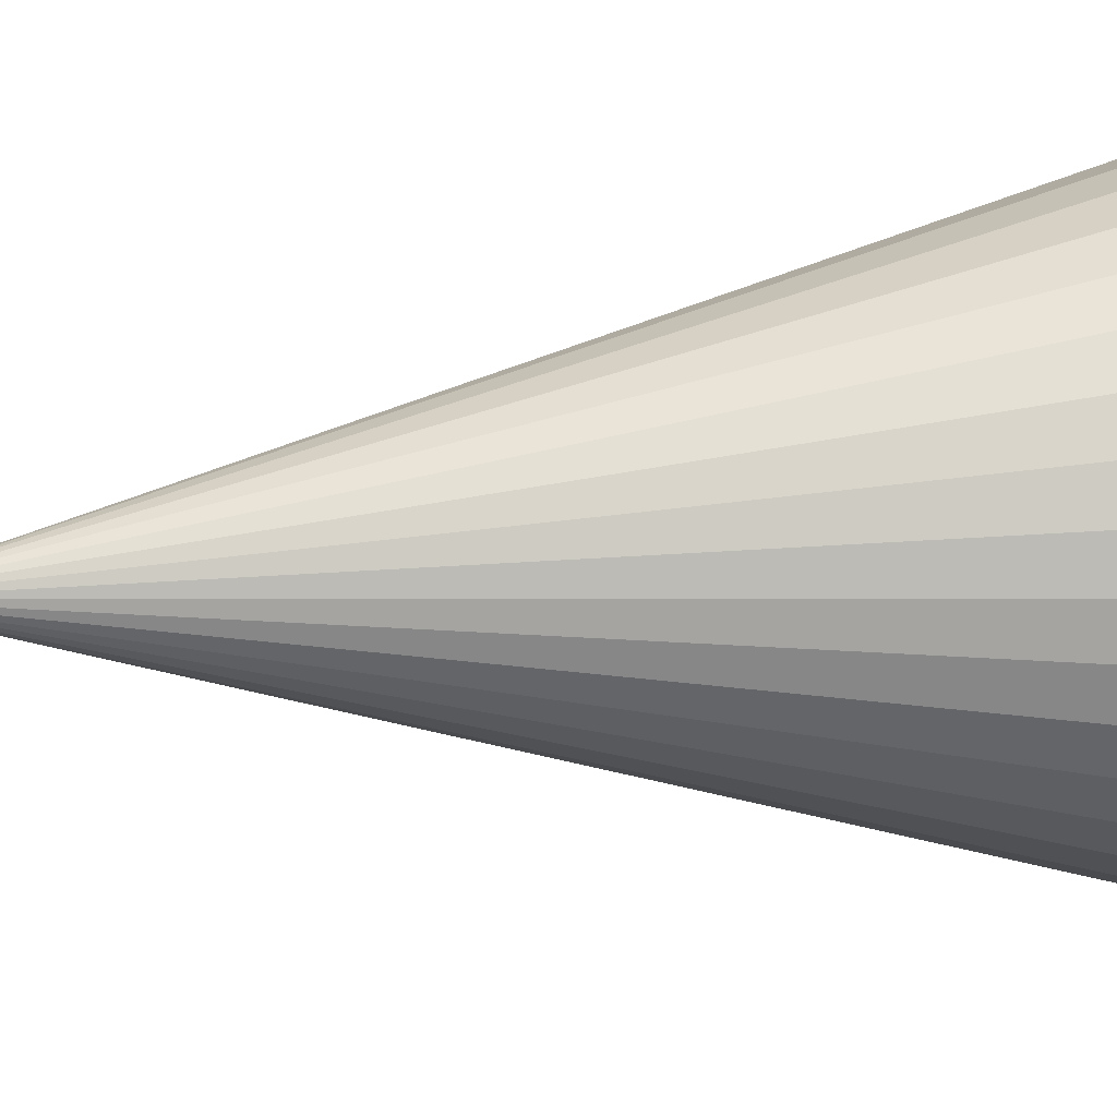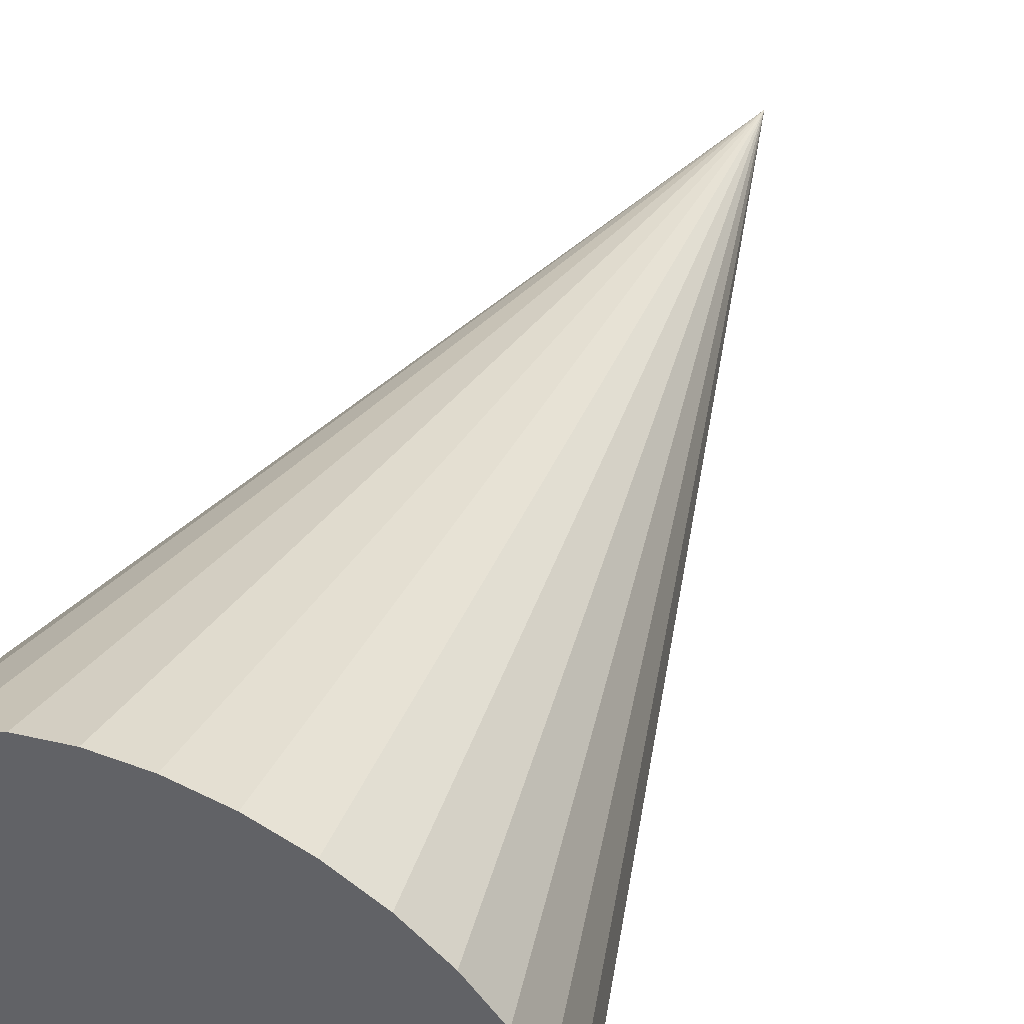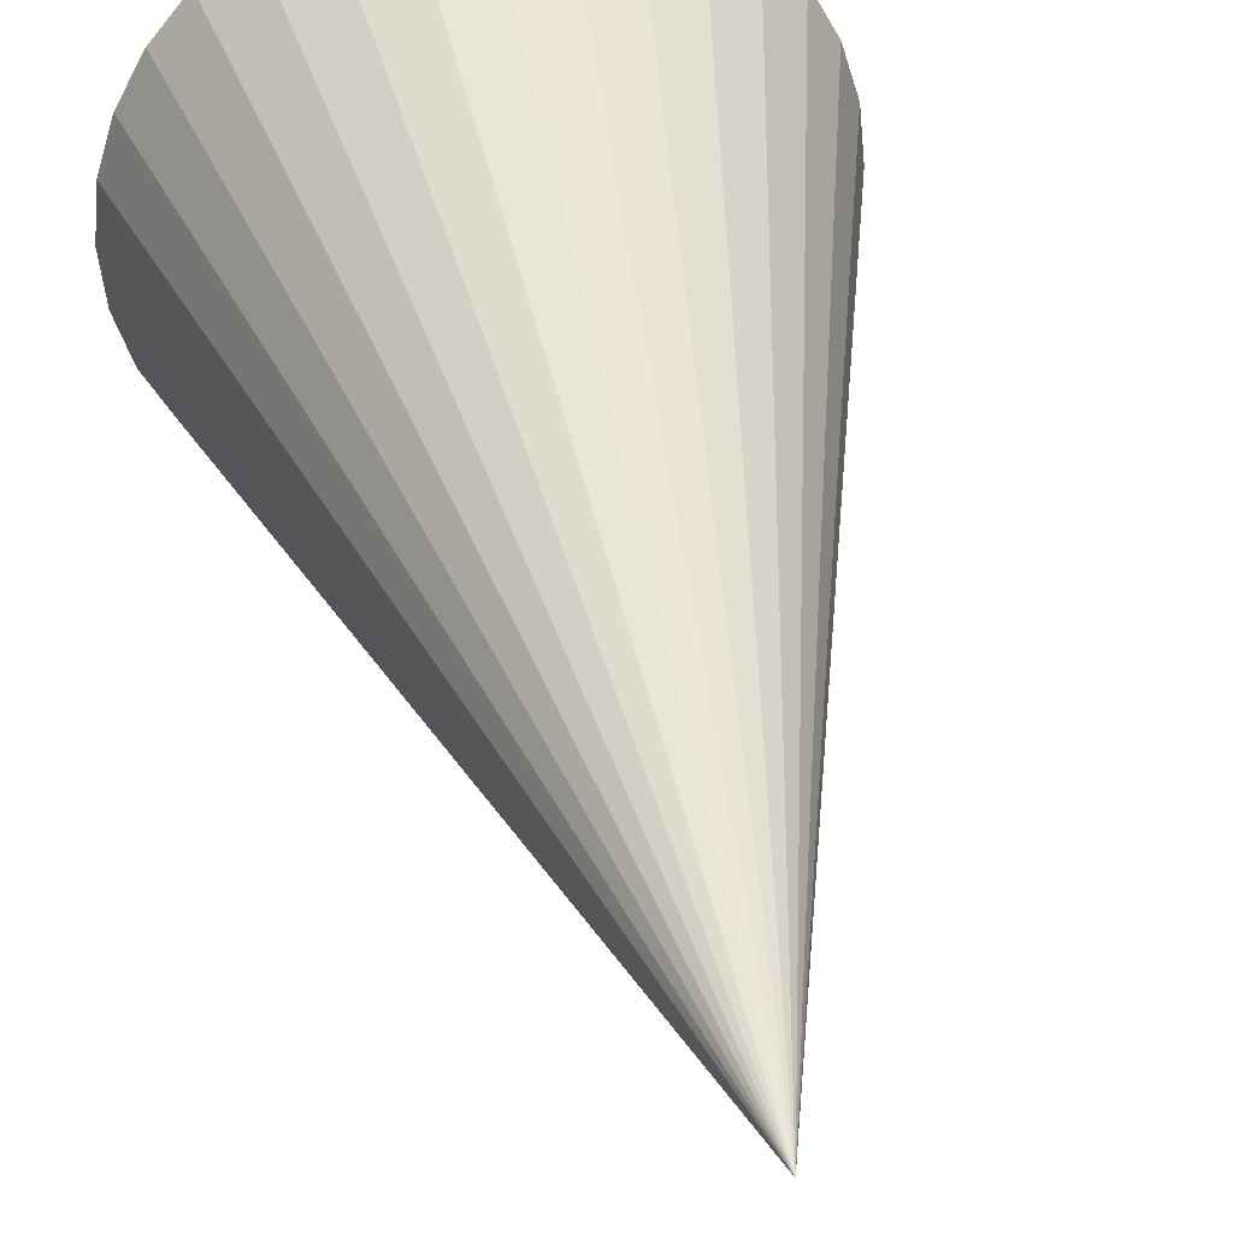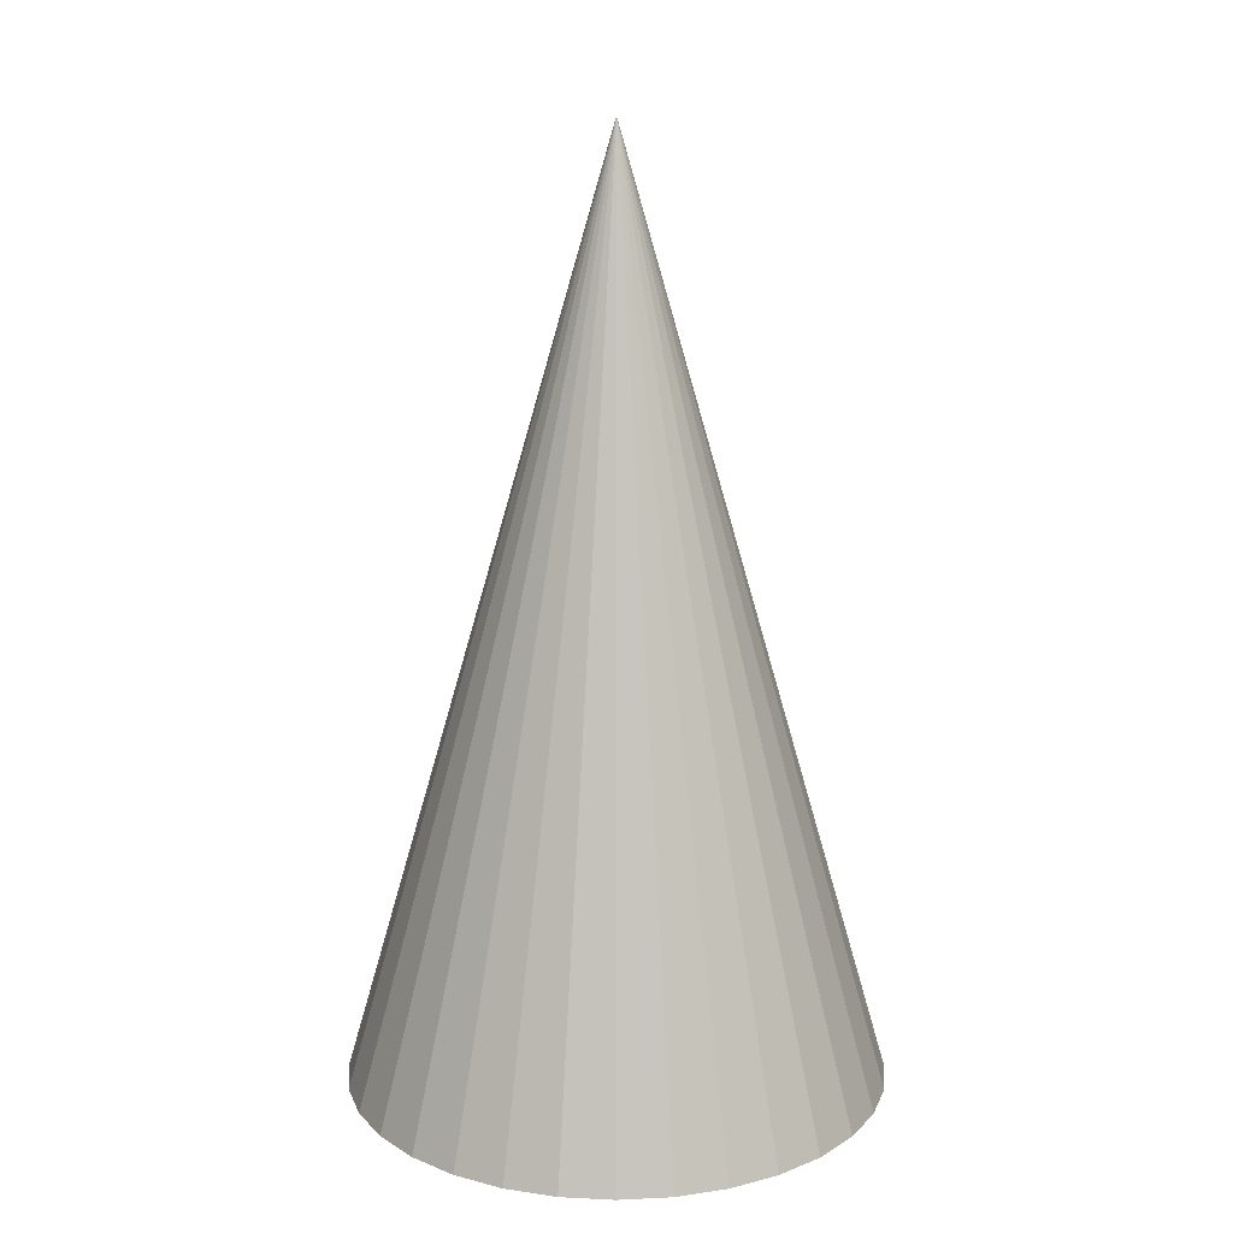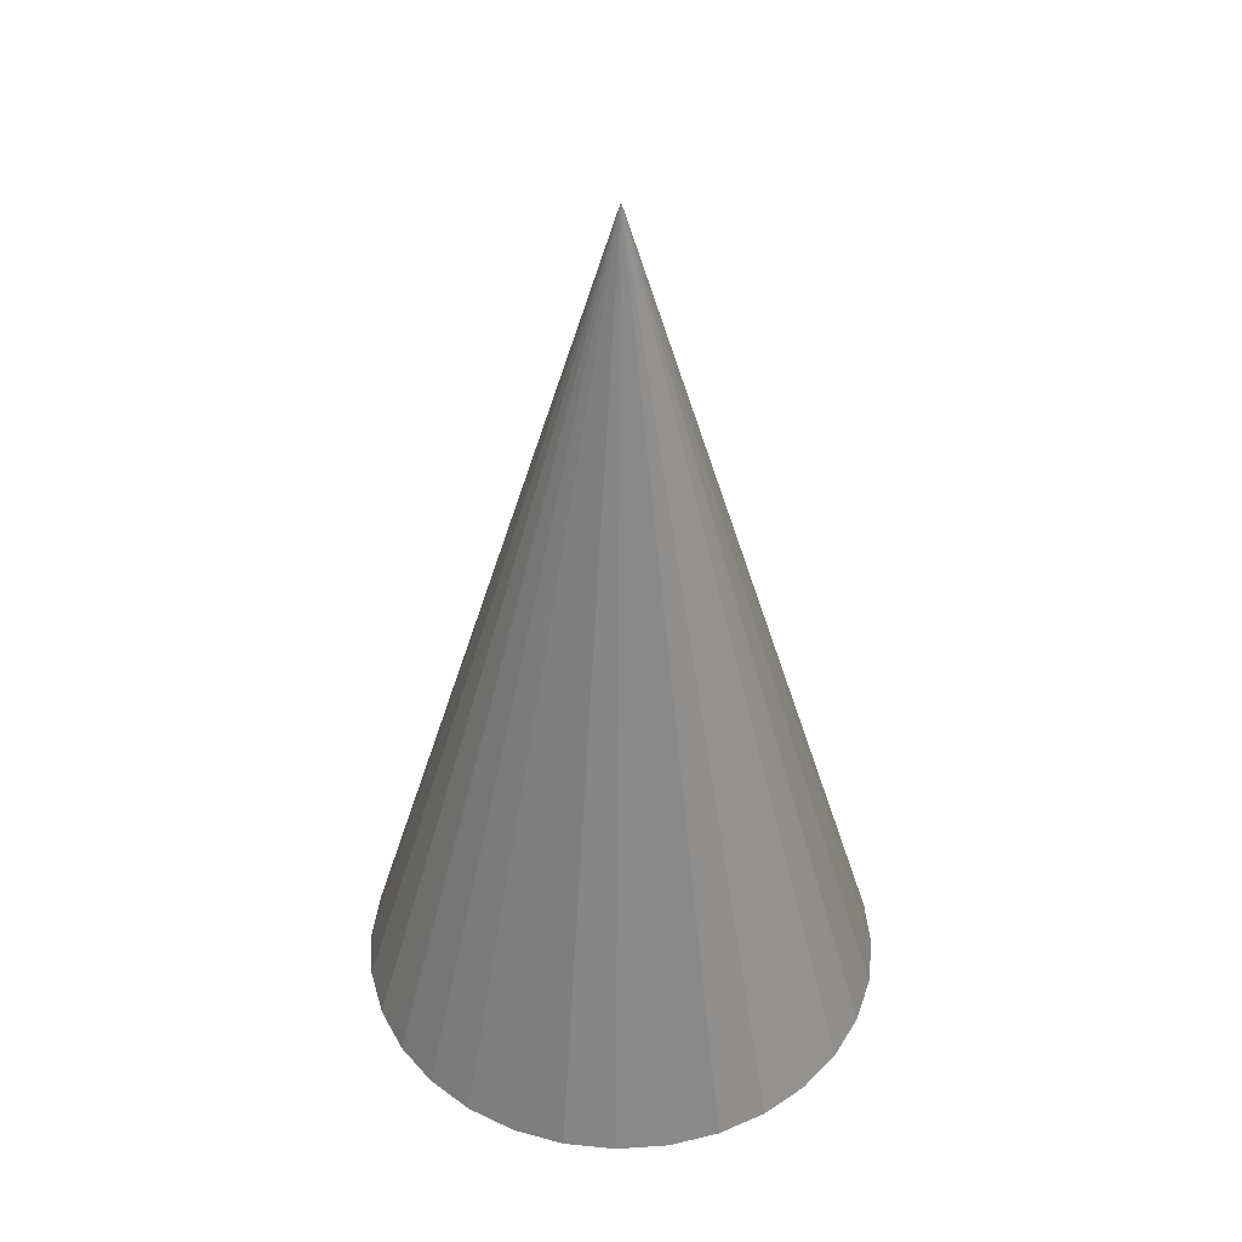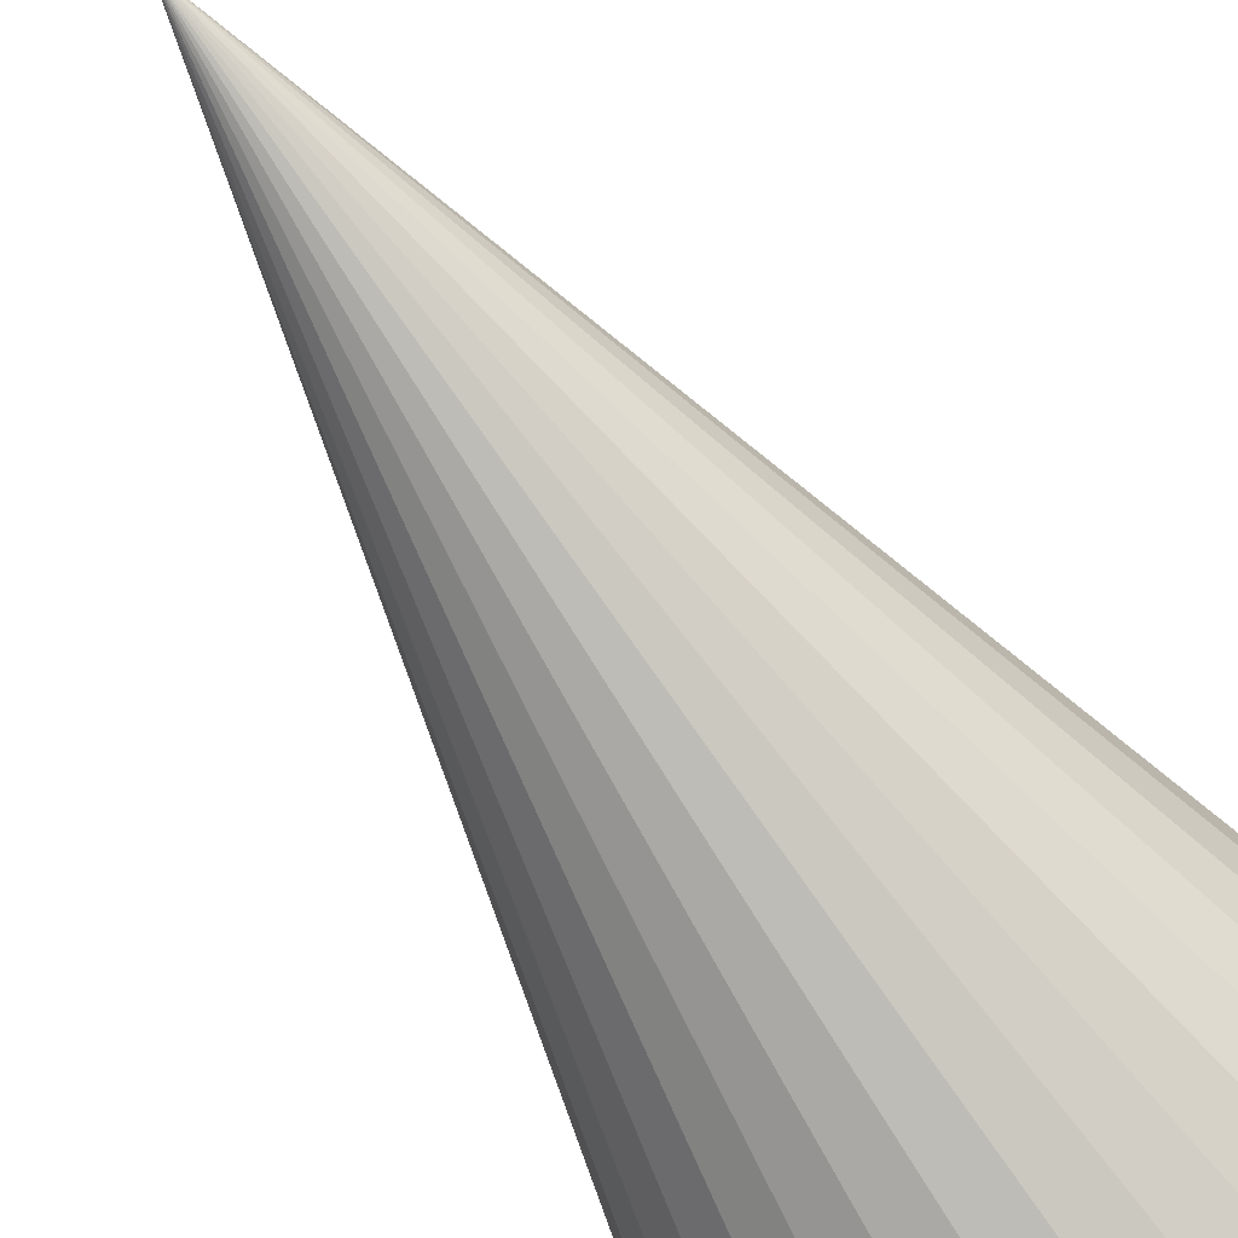
<metadata>
{"format":"obj","ext":"obj","renderer":"f3d","projection":"perspective","resolution":1024,"background":"white","views":[{"elev":11.3,"azim":73.9,"up":"+Y"},{"elev":49.8,"azim":-154.4,"up":"+Y"},{"elev":38.0,"azim":-11.1,"up":"+Y"},{"elev":16.0,"azim":90.1,"up":"+Z"},{"elev":43.2,"azim":-55.1,"up":"+Z"},{"elev":-69.3,"azim":34.0,"up":"+Y"}]}
</metadata>
<code>
o Tree_Cone
v -3.997 4.666 0.09417
v -3.724 4.639 0.09417
v -3.461 4.559 0.09417
v -3.219 4.43 0.09417
v -3.007 4.256 0.09417
v -2.833 4.044 0.09417
v -2.703 3.801 0.09417
v -2.623 3.539 0.09417
v -2.597 3.265 0.09417
v -2.623 2.992 0.09417
v -2.703 2.729 0.09417
v -2.833 2.487 0.09417
v -3.007 2.275 0.09417
v -3.219 2.101 0.09417
v -3.461 1.972 0.09417
v -3.724 1.892 0.09417
v -3.997 1.865 0.09417
v -4.27 1.892 0.09417
v -4.533 1.972 0.09417
v -4.775 2.101 0.09417
v -4.987 2.275 0.09417
v -5.162 2.487 0.09417
v -5.291 2.729 0.09417
v -5.371 2.992 0.09417
v -5.398 3.265 0.09417
v -5.371 3.539 0.09417
v -5.291 3.801 0.09417
v -5.162 4.044 0.09417
v -4.987 4.256 0.09417
v -4.775 4.43 0.09417
v -4.533 4.559 0.09417
v -4.27 4.639 0.09417
v -3.997 3.265 4.981
g Tree_Cone_None
f 1 33 2
f 2 33 3
f 3 33 4
f 4 33 5
f 5 33 6
f 6 33 7
f 7 33 8
f 8 33 9
f 9 33 10
f 10 33 11
f 11 33 12
f 12 33 13
f 13 33 14
f 14 33 15
f 15 33 16
f 16 33 17
f 17 33 18
f 18 33 19
f 19 33 20
f 20 33 21
f 21 33 22
f 22 33 23
f 23 33 24
f 24 33 25
f 25 33 26
f 26 33 27
f 27 33 28
f 28 33 29
f 29 33 30
f 30 33 31
f 16 24 32
f 31 33 32
f 32 33 1
f 32 1 2
f 2 3 4
f 4 5 6
f 6 7 8
f 8 9 10
f 10 11 12
f 12 13 14
f 14 15 16
f 16 17 18
f 18 19 20
f 20 21 22
f 22 23 24
f 24 25 26
f 26 27 28
f 28 29 30
f 30 31 32
f 32 2 8
f 2 4 8
f 4 6 8
f 8 10 16
f 10 12 16
f 12 14 16
f 16 18 24
f 18 20 24
f 20 22 24
f 24 26 32
f 26 28 32
f 28 30 32
f 32 8 16

</code>
